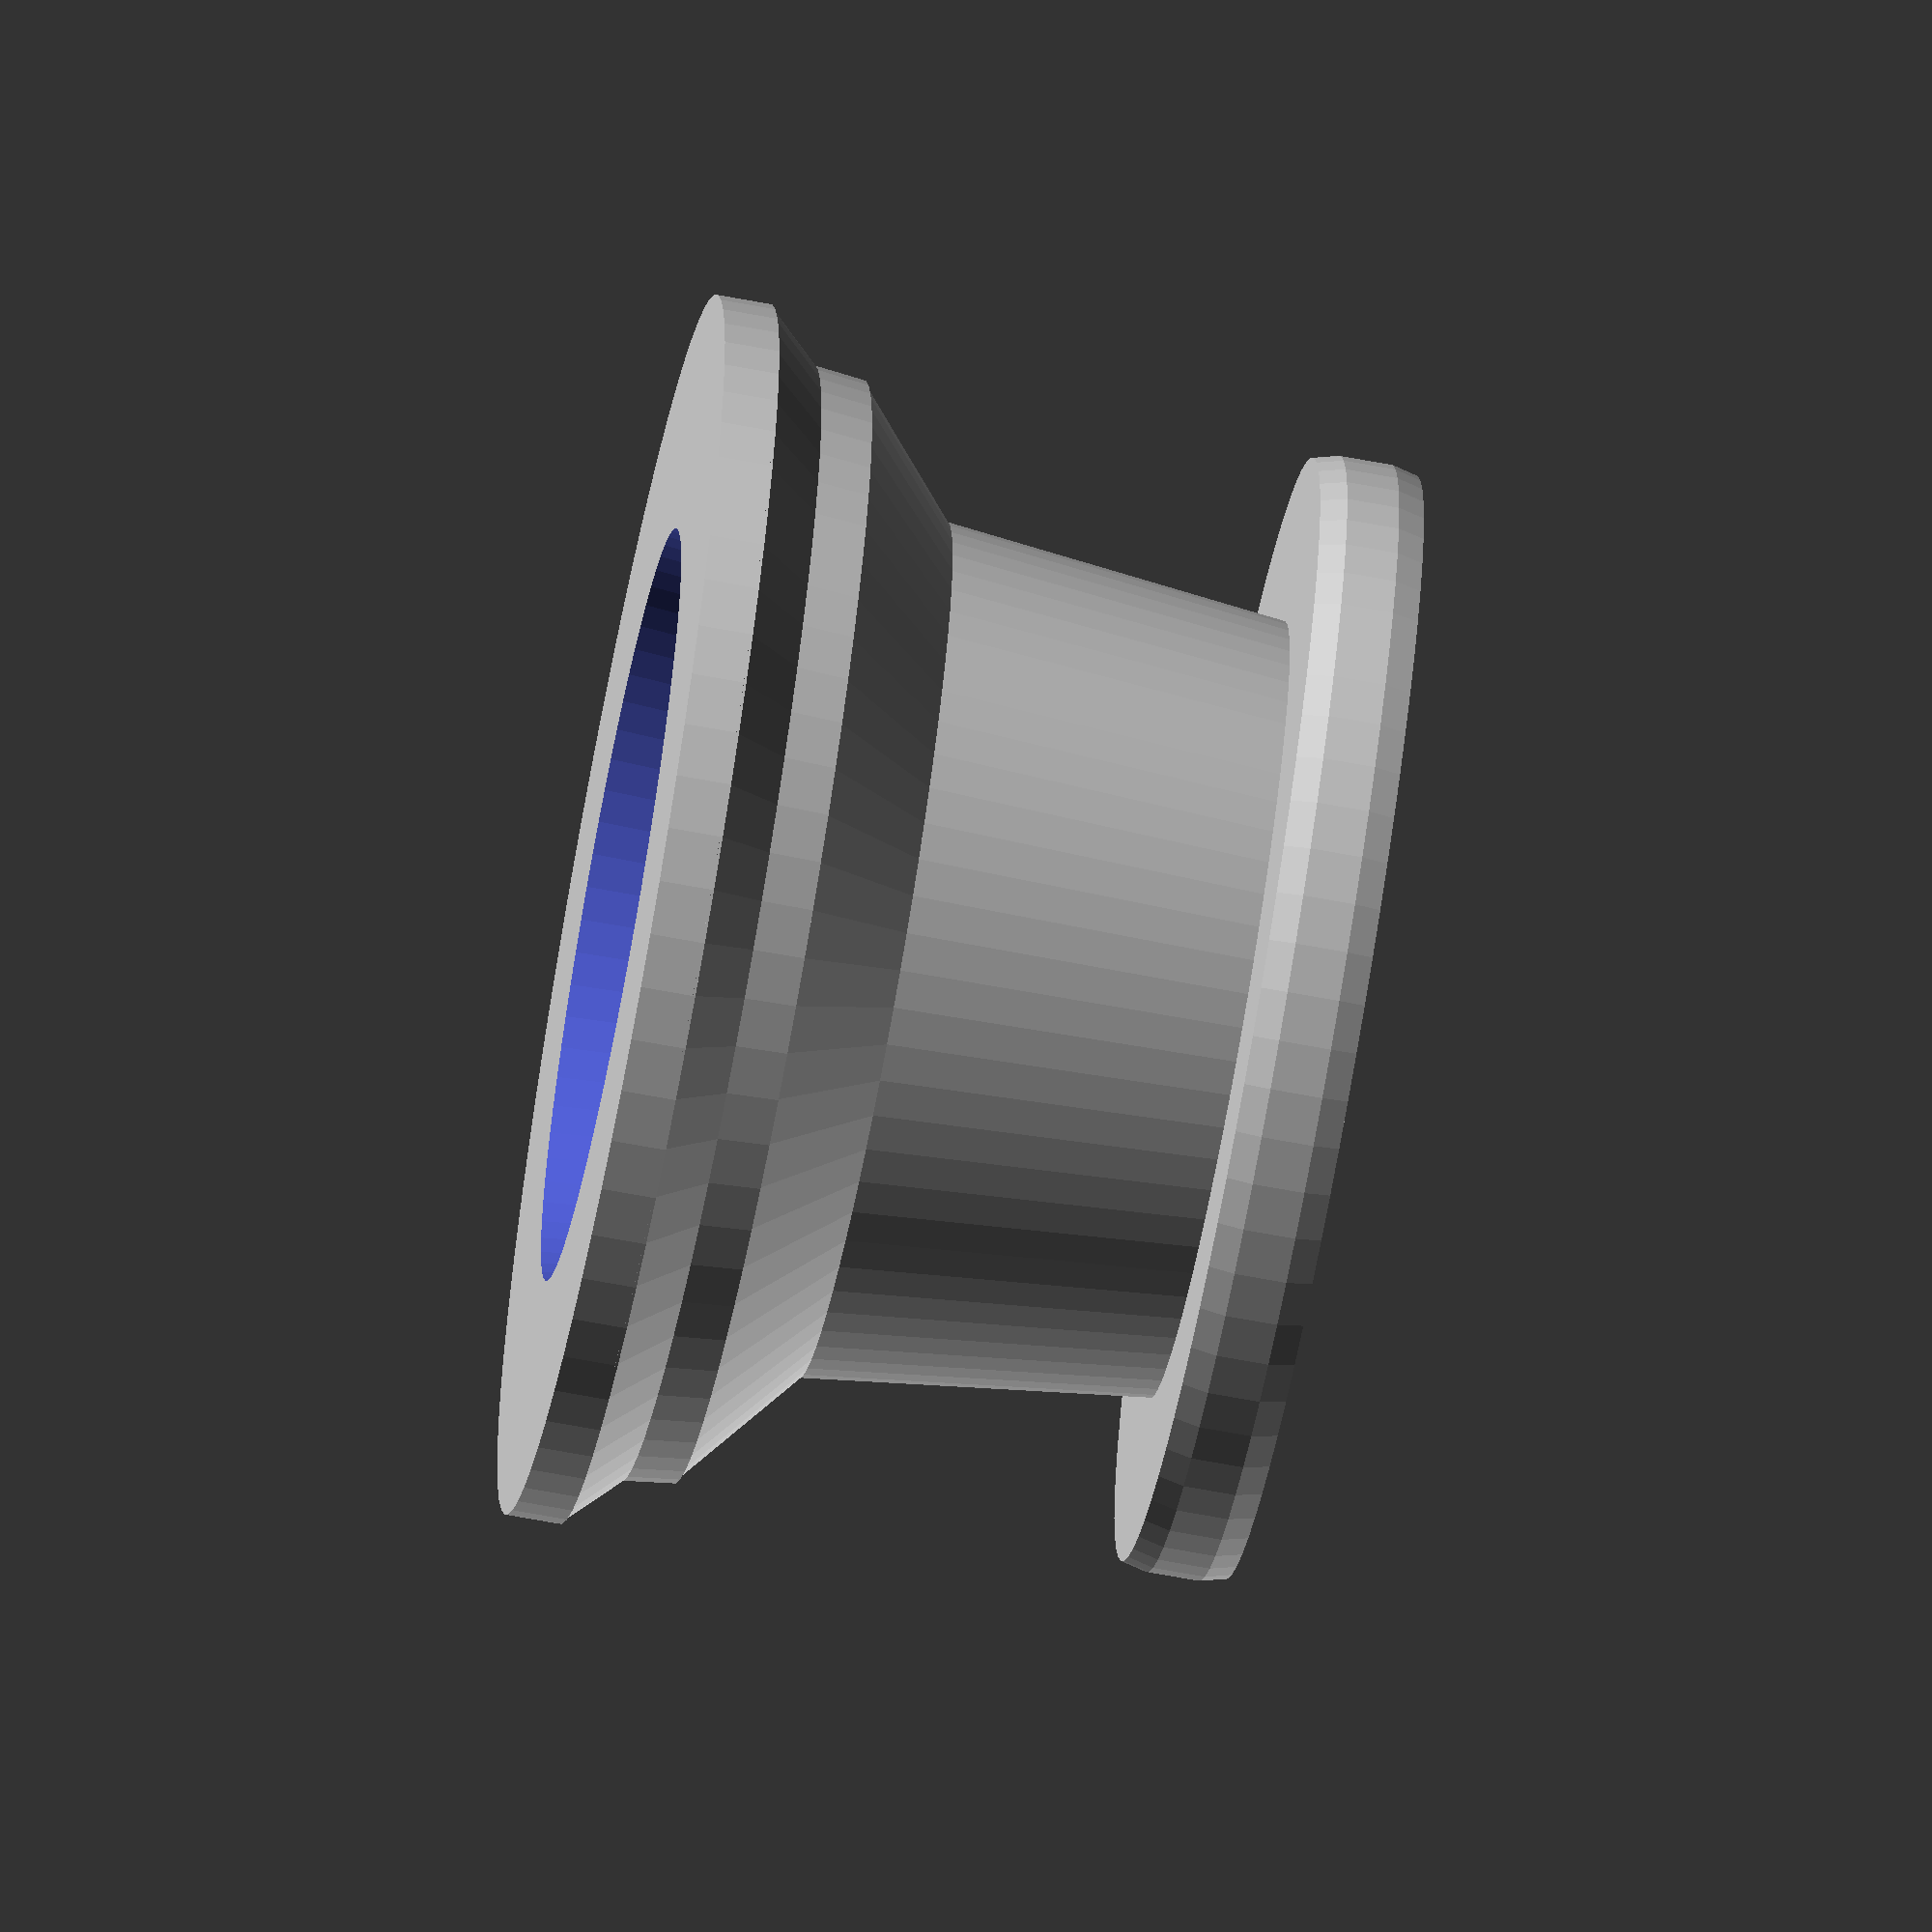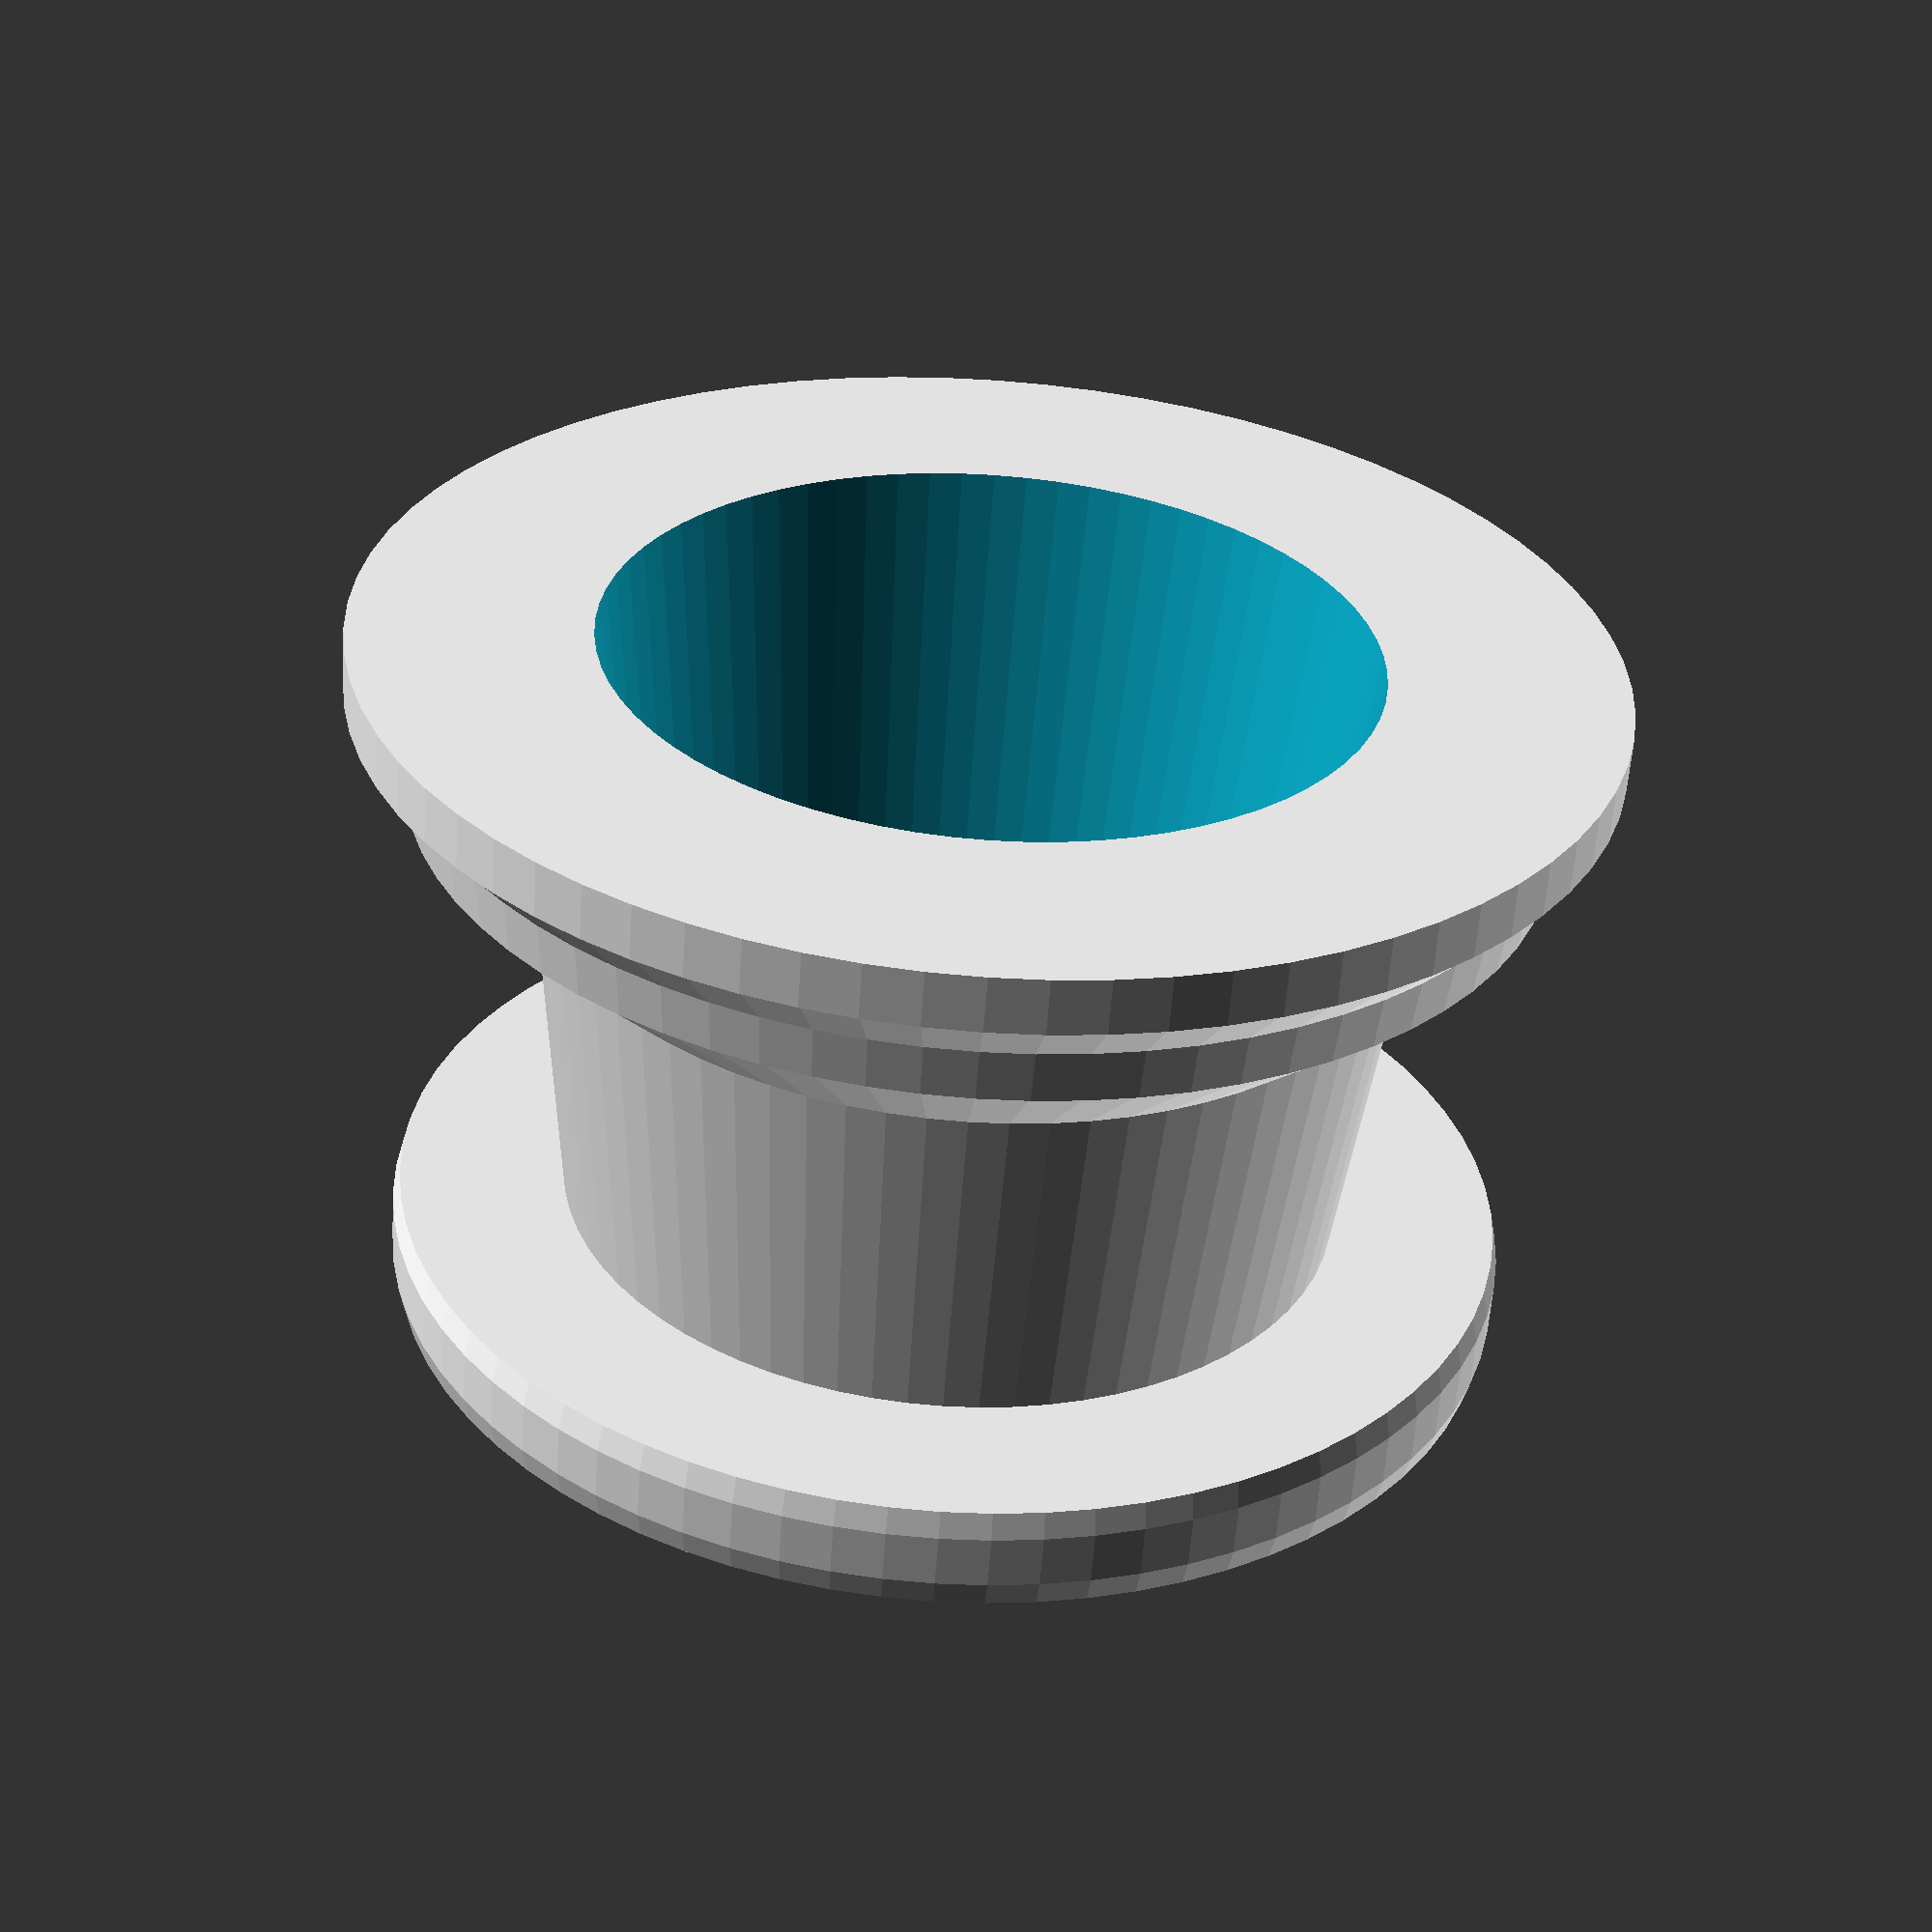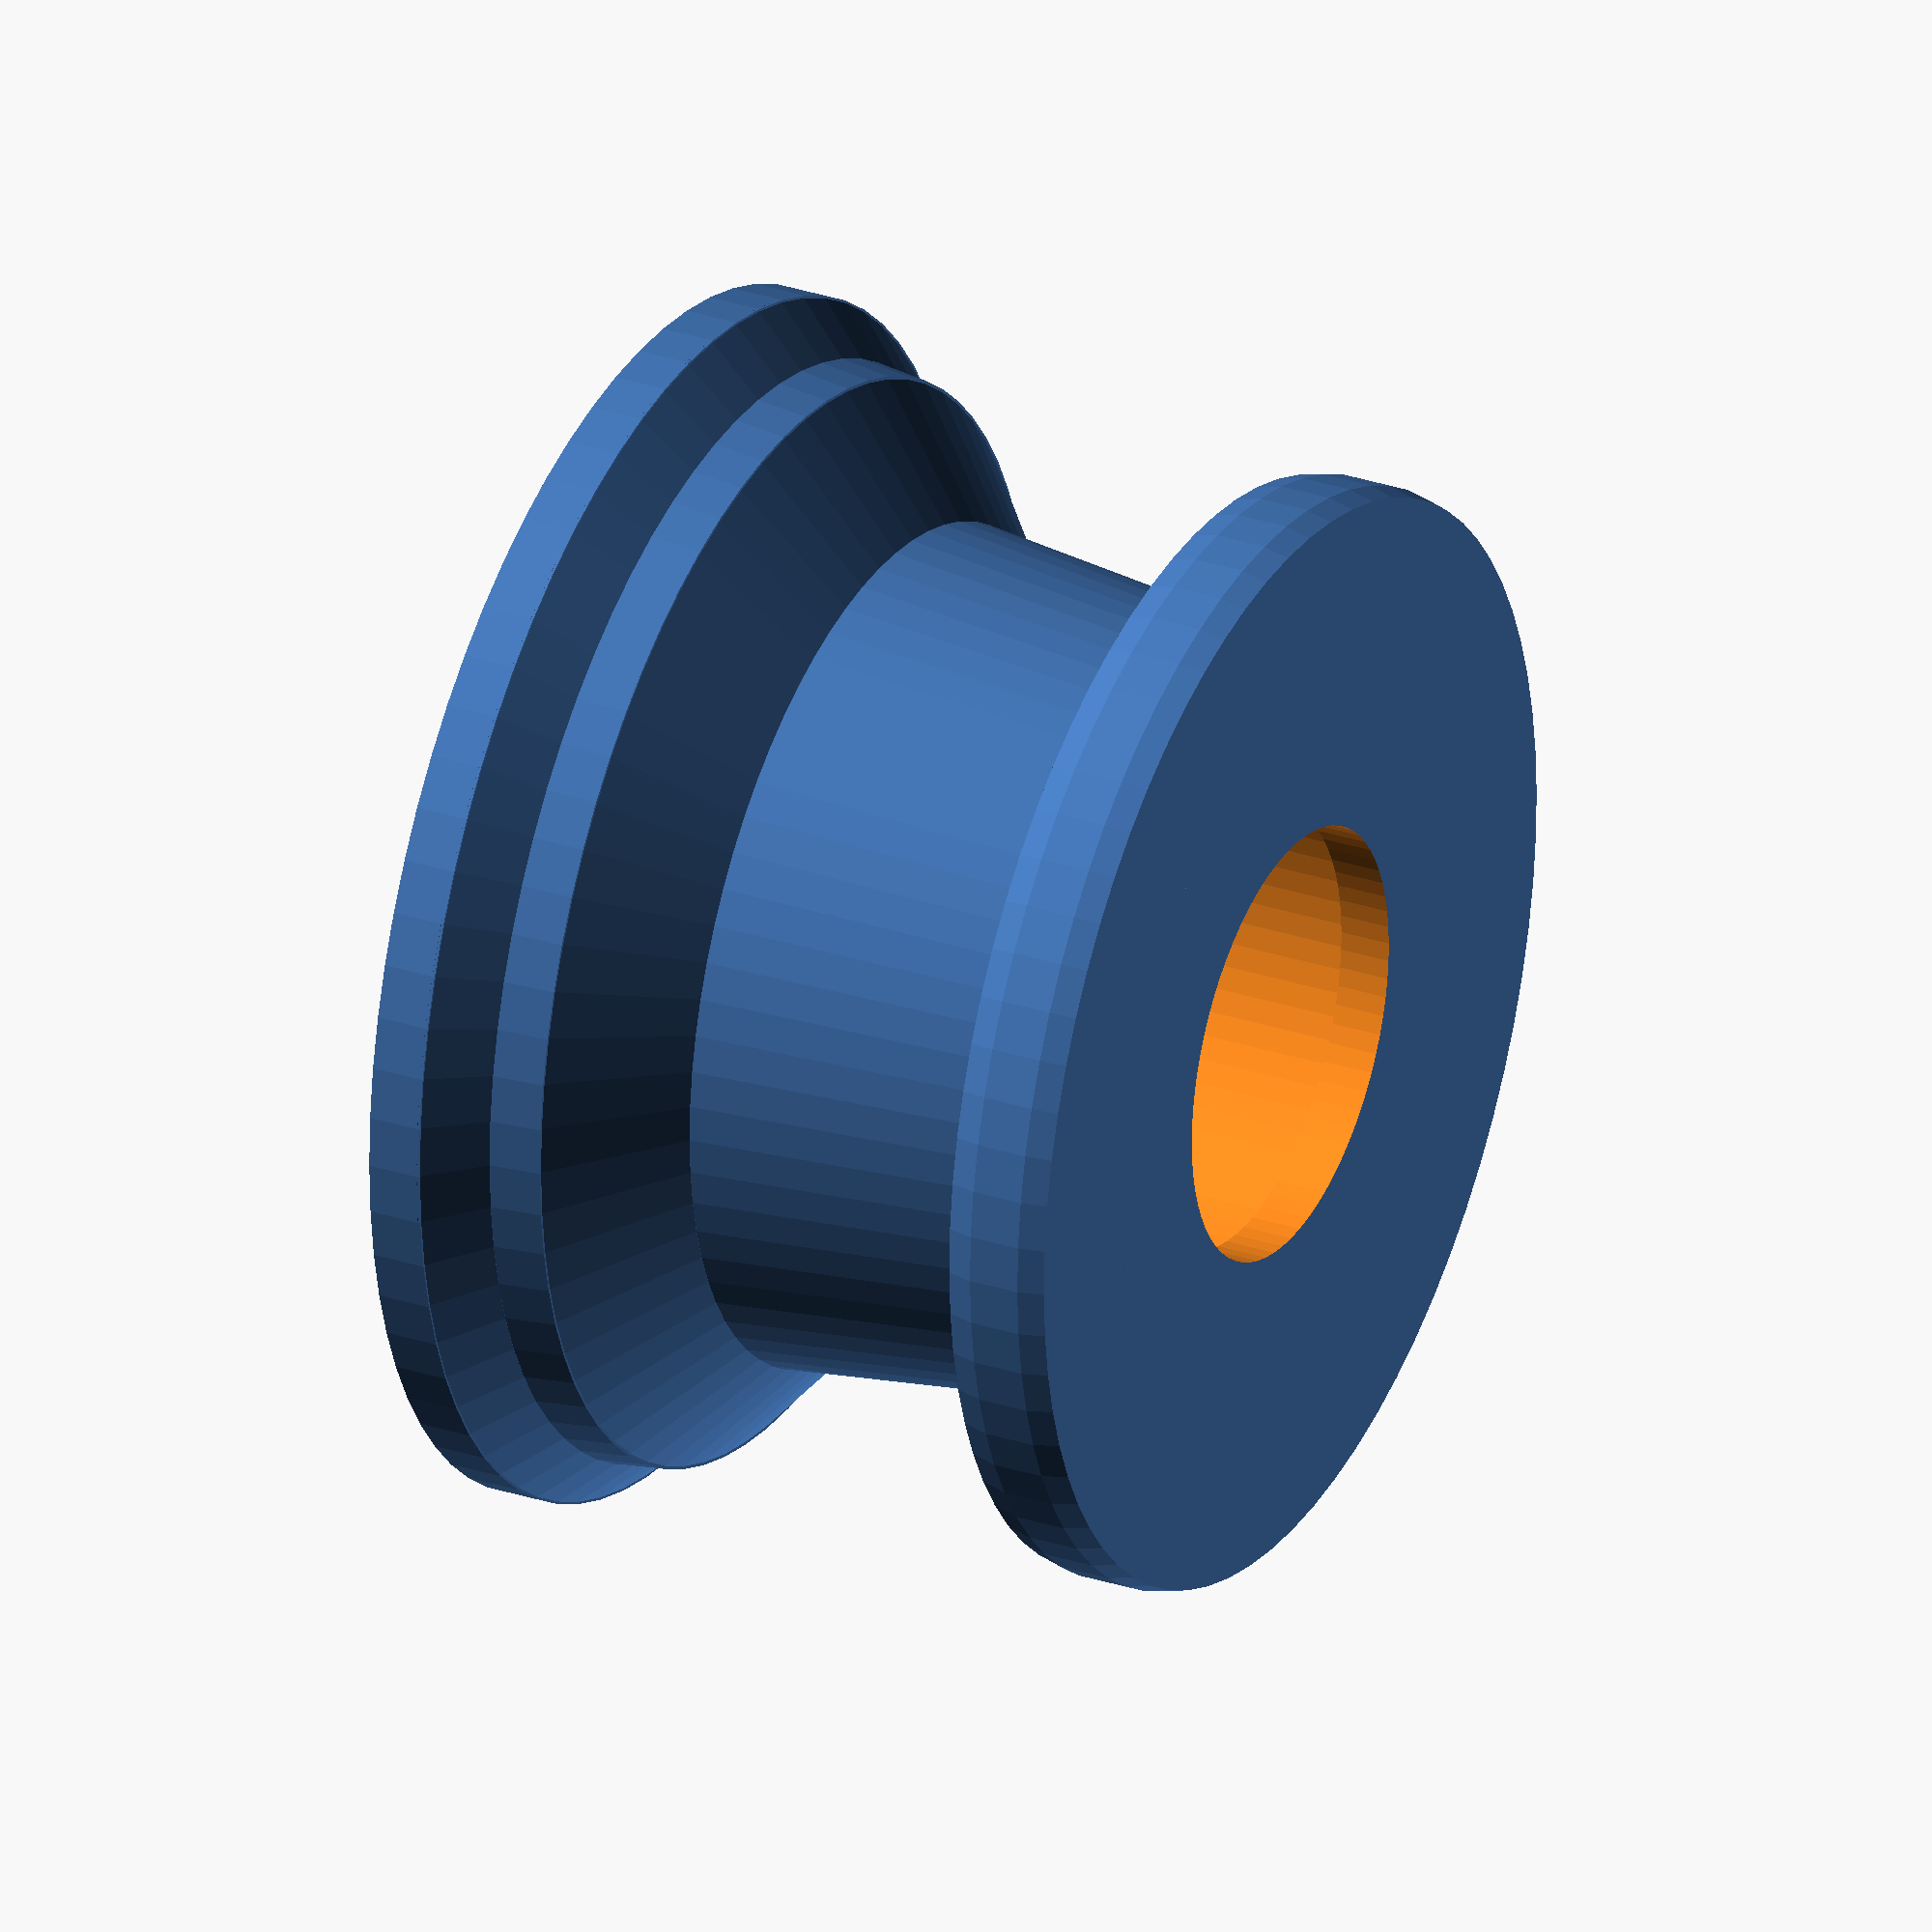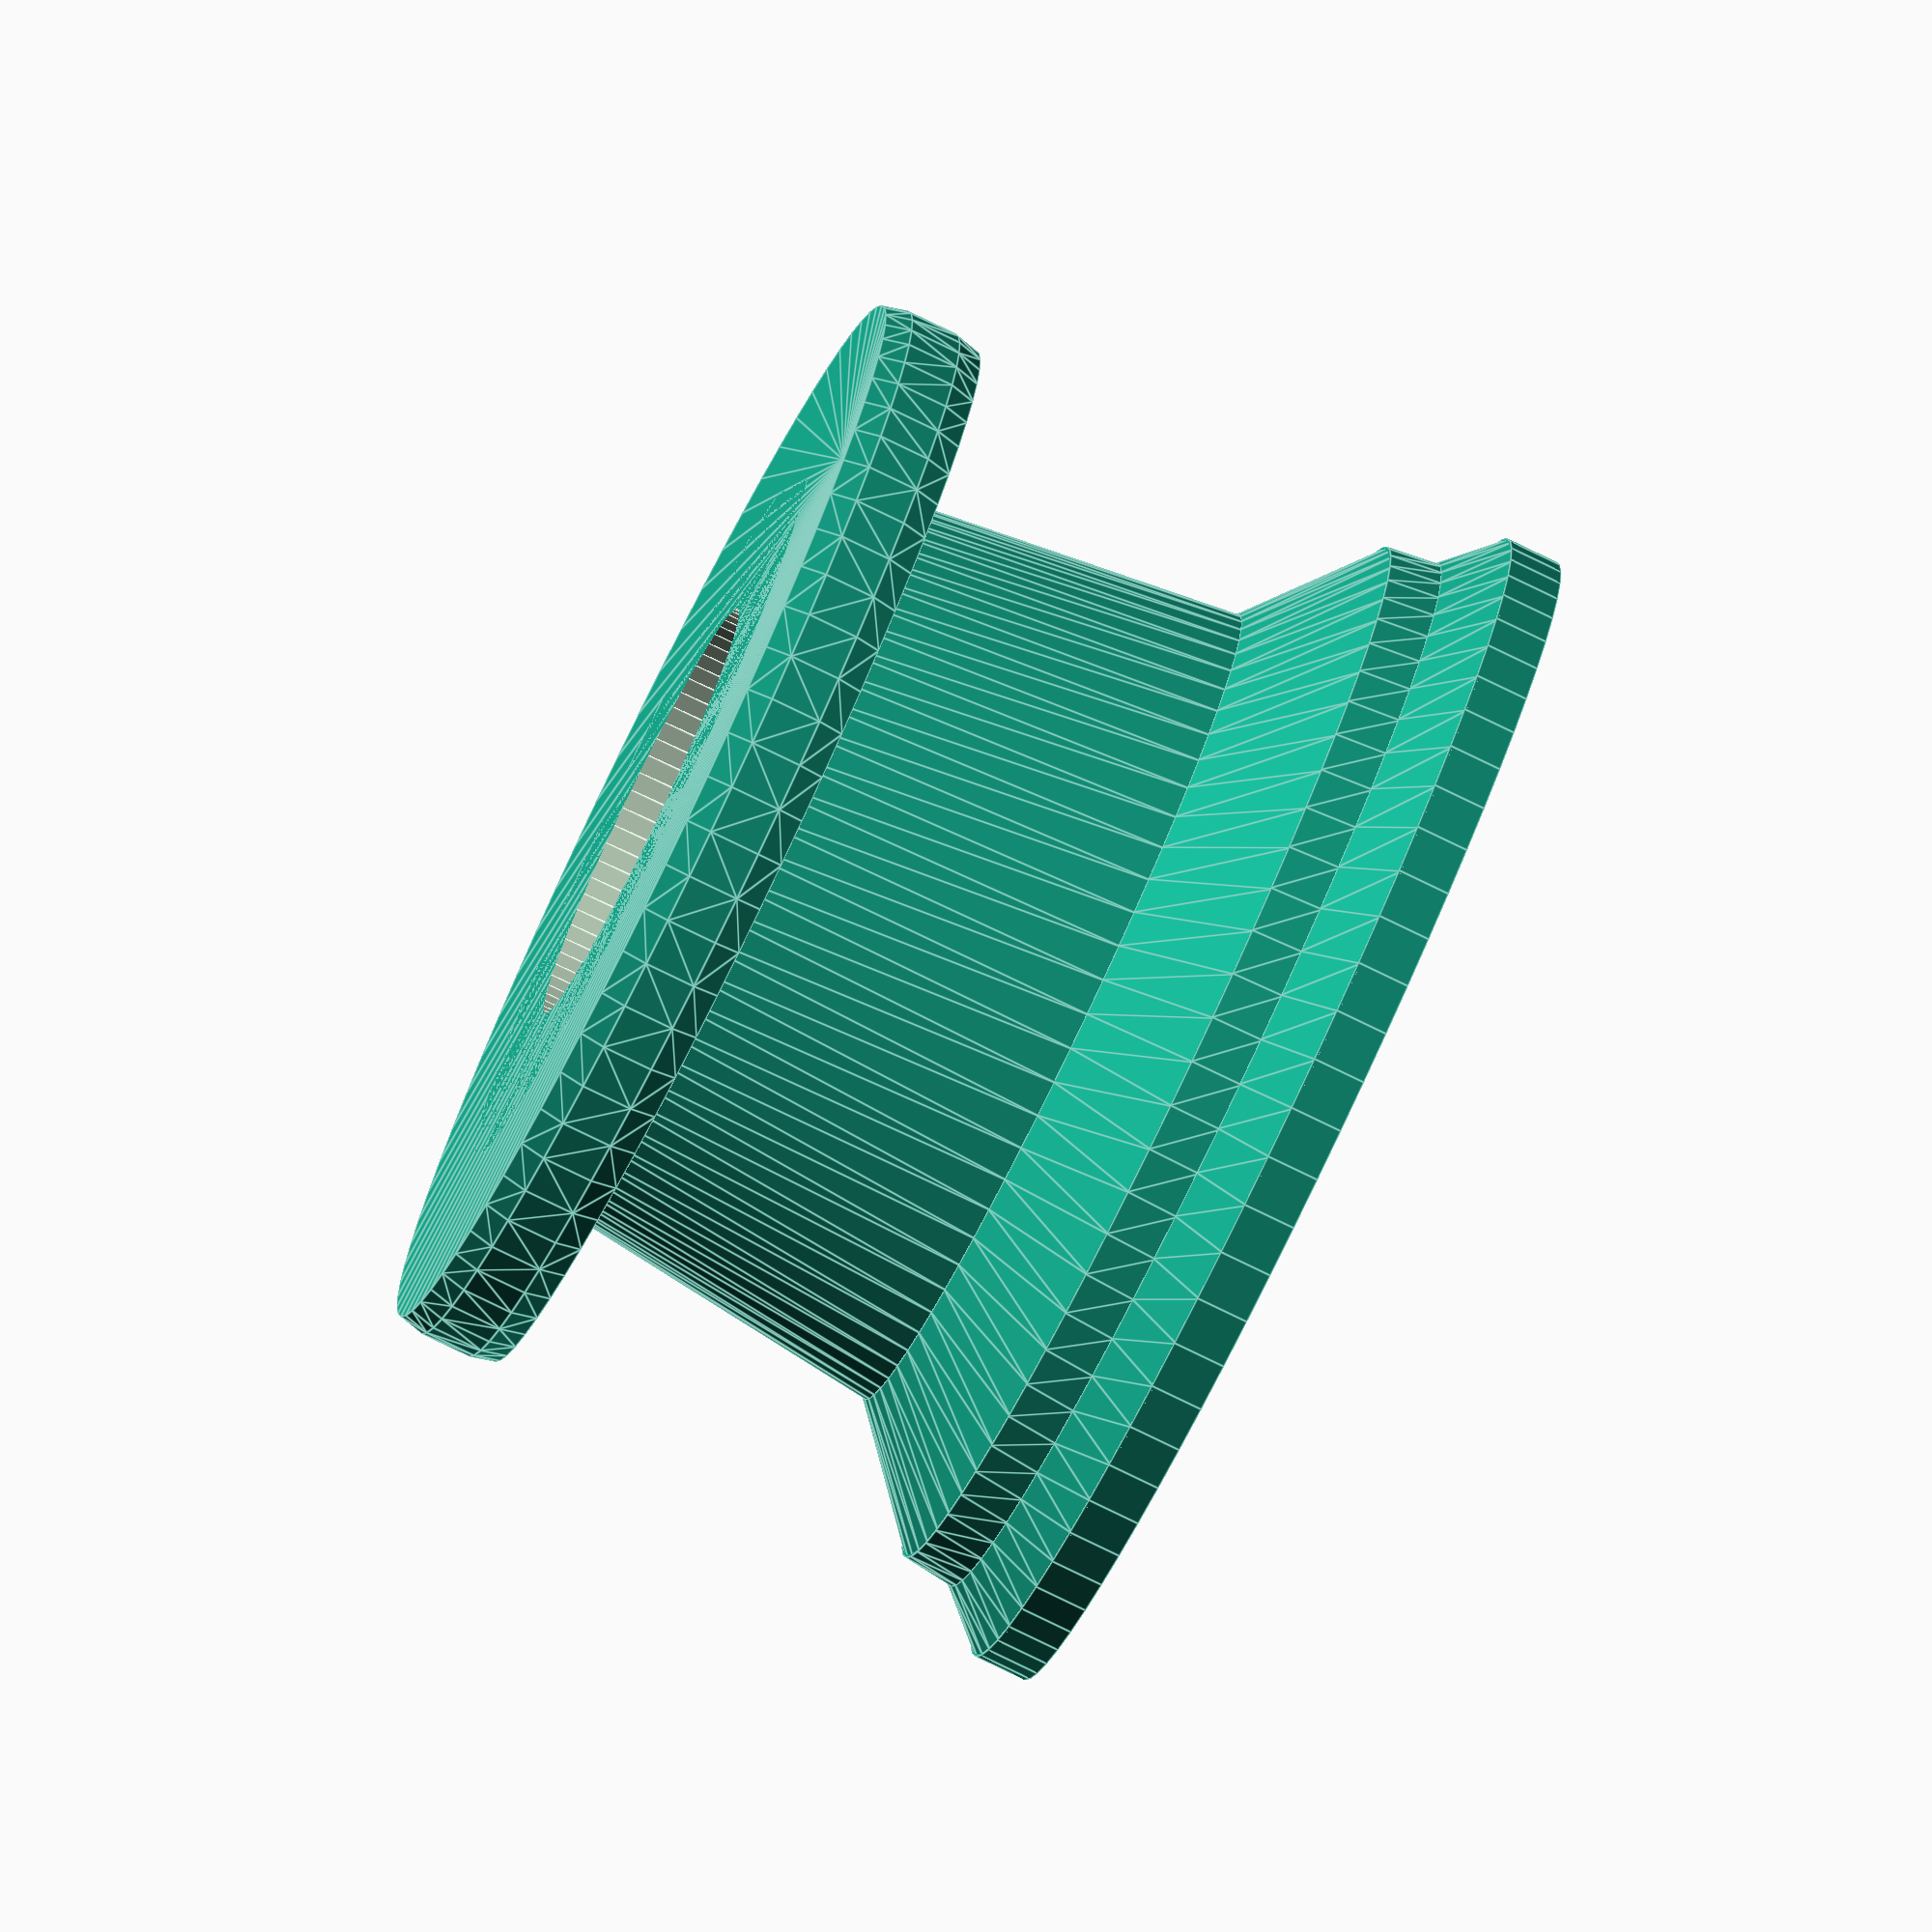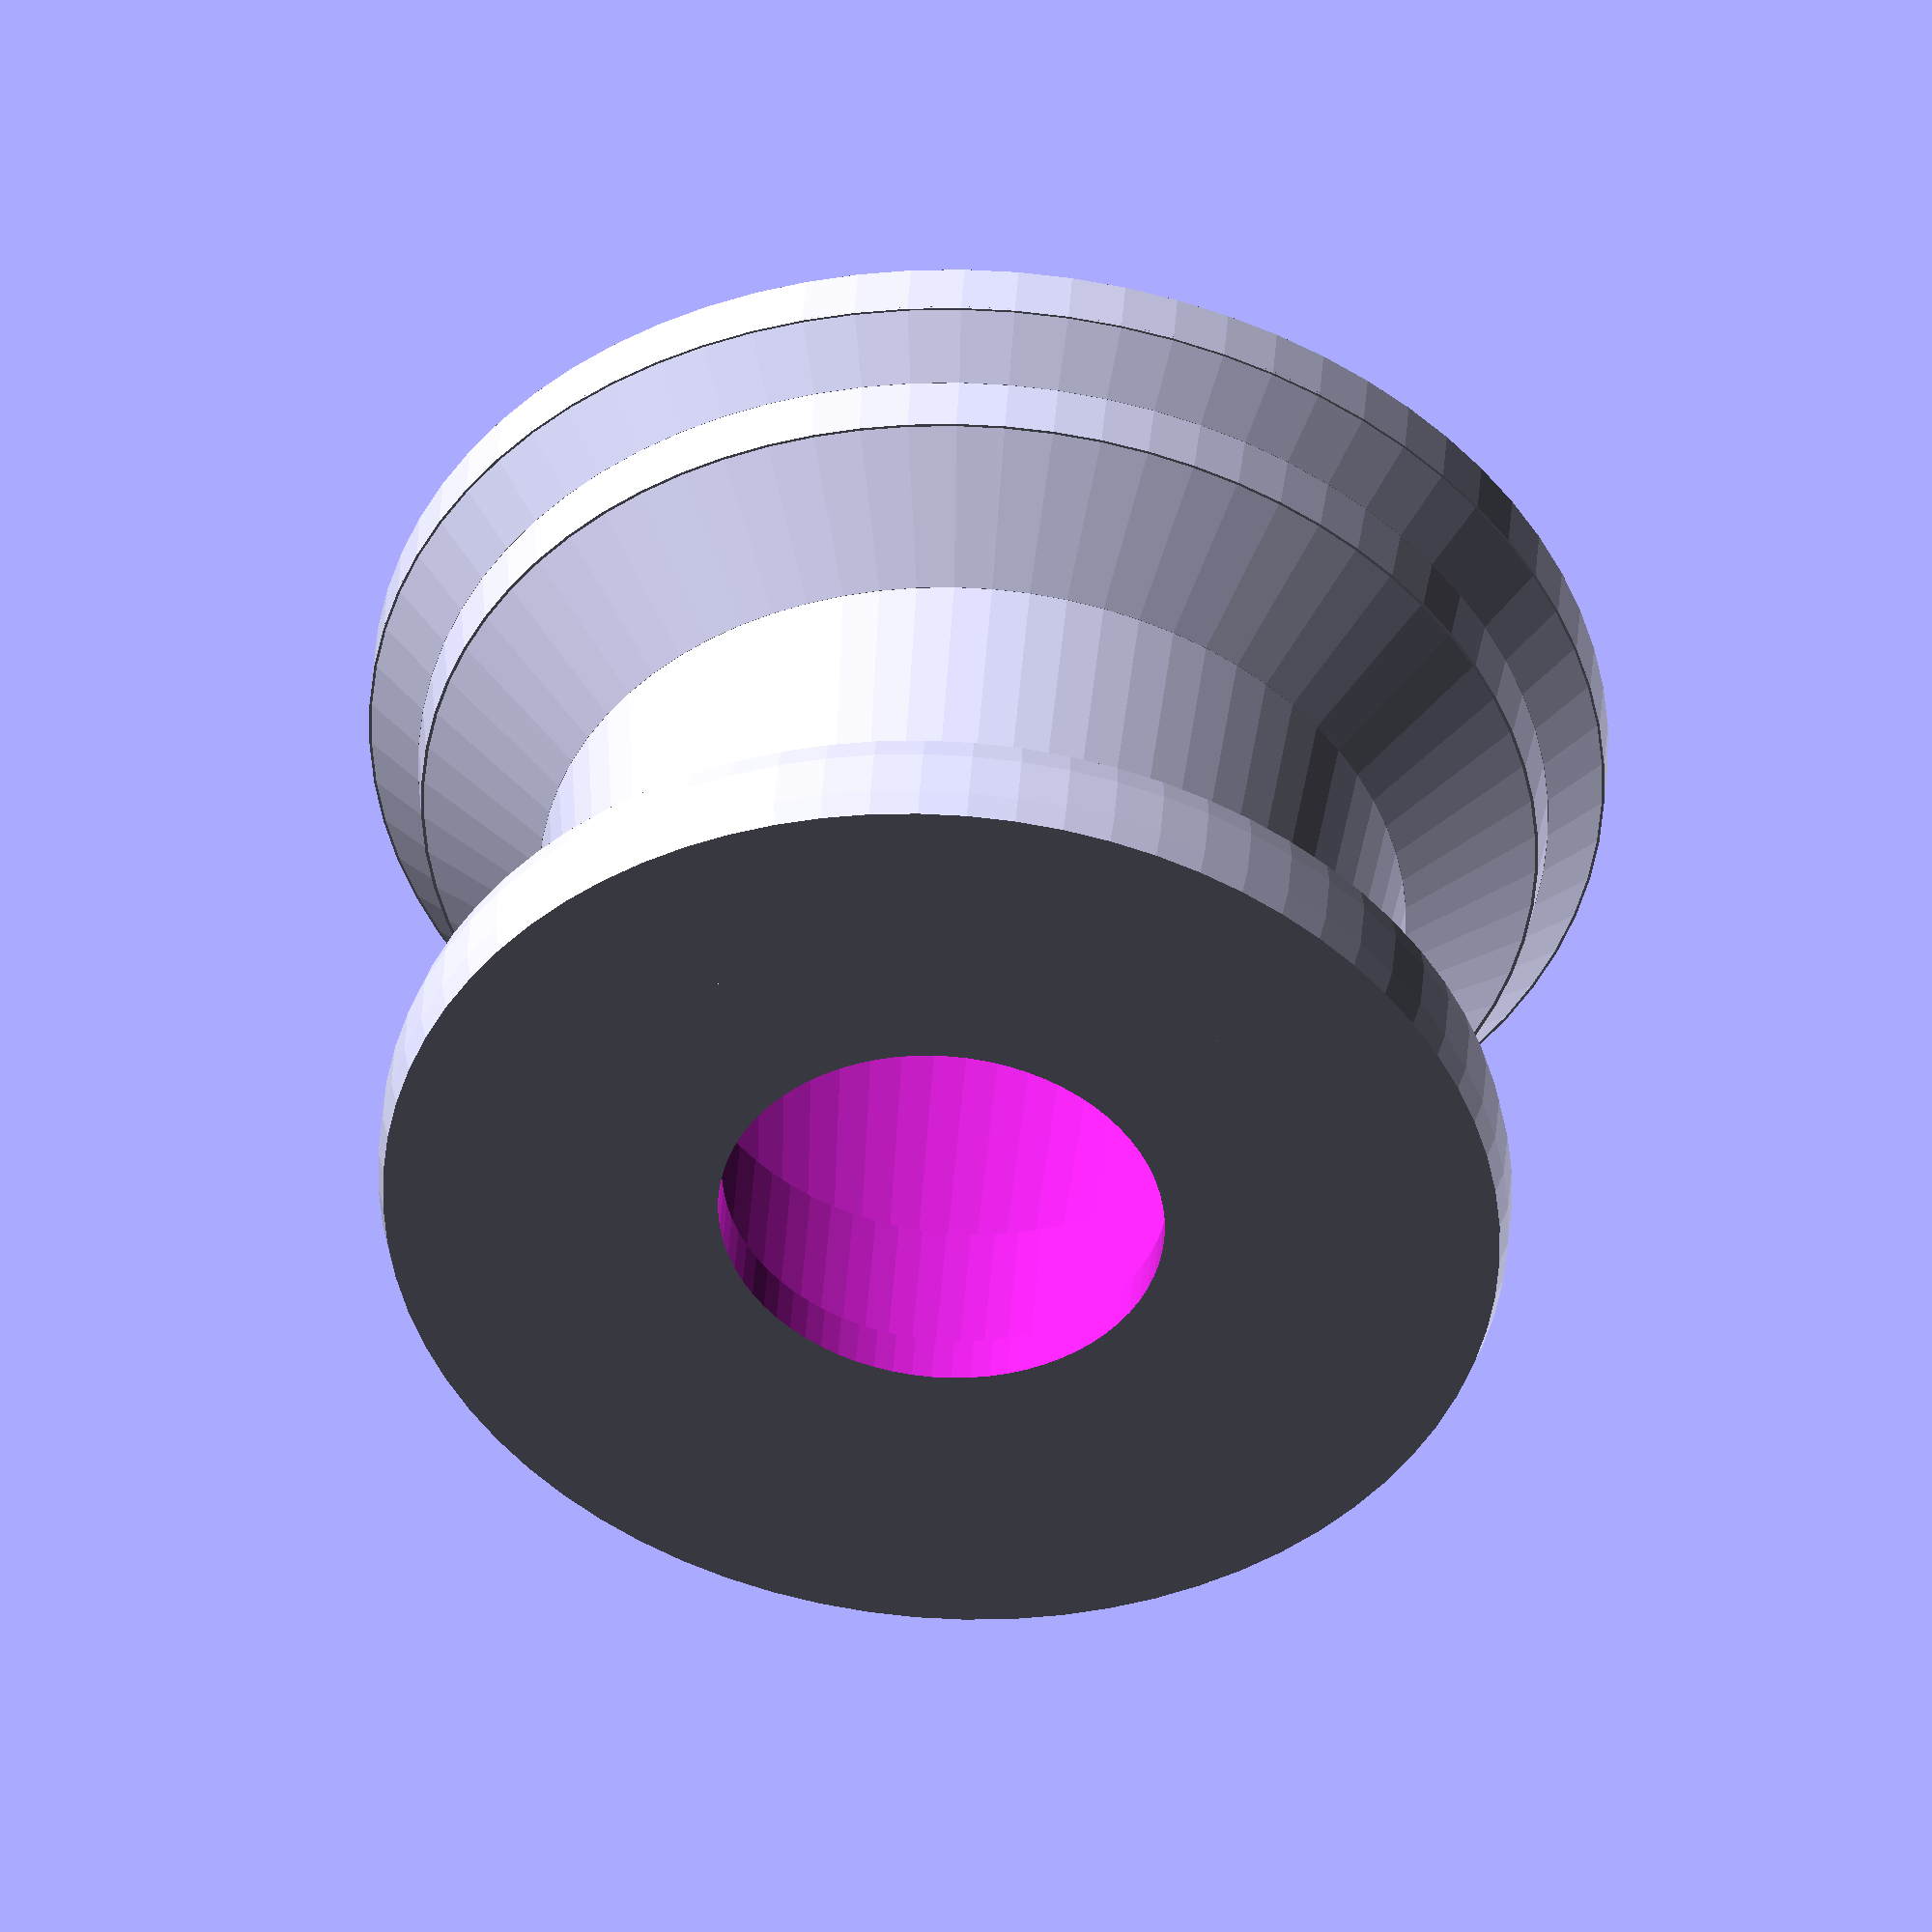
<openscad>
in = 25.4;

$fn=72;

roller_mount();

slop = .25;

roller_rad = 43/2;
bearing_rad = 22/2-.5;
bearing_inset = in;
bearing_thick = 8;

wall = 2;

module roller_mount(){
    difference(){
        union(){
            cylinder(r=roller_rad+wall, h=wall+.1);
            translate([0,0,wall]) cylinder(r1=roller_rad+wall, r2=roller_rad, h=wall+.1);
            translate([0,0,wall*2]) cylinder(r1=roller_rad, r2=roller_rad-slop, h=wall+.1);
            translate([0,0,wall*3]) cylinder(r1=roller_rad-slop, r2=bearing_rad+wall*3, h=wall*2+.1);
            translate([0,0,wall*5]) cylinder(r1=bearing_rad+wall*3, r2=bearing_rad+wall*2, h=bearing_inset-wall*4);
            
            translate([0,0,bearing_inset]) hull(){
                cylinder(r=roller_rad, h=wall, center=true);
                cylinder(r=roller_rad-slop, h=wall*2, center=true);
            }
        }
        
        //approach the bearing
        translate([0,0,-.1]) cylinder(r1=bearing_rad+wall*2, r2=bearing_rad+wall, h=bearing_inset-bearing_thick+.2);
        //mount the bearing
        translate([0,0,-.1]) cylinder(r=bearing_rad, h=bearing_inset+.1);
        //center through hole
        translate([0,0,-.1]) cylinder(r=bearing_rad-wall, h=bearing_inset+.2+wall);  
    }
}
</openscad>
<views>
elev=247.4 azim=155.2 roll=280.6 proj=o view=wireframe
elev=239.0 azim=224.4 roll=4.0 proj=p view=wireframe
elev=150.6 azim=209.5 roll=243.9 proj=o view=wireframe
elev=259.4 azim=59.3 roll=115.9 proj=o view=edges
elev=315.9 azim=172.6 roll=3.9 proj=o view=wireframe
</views>
